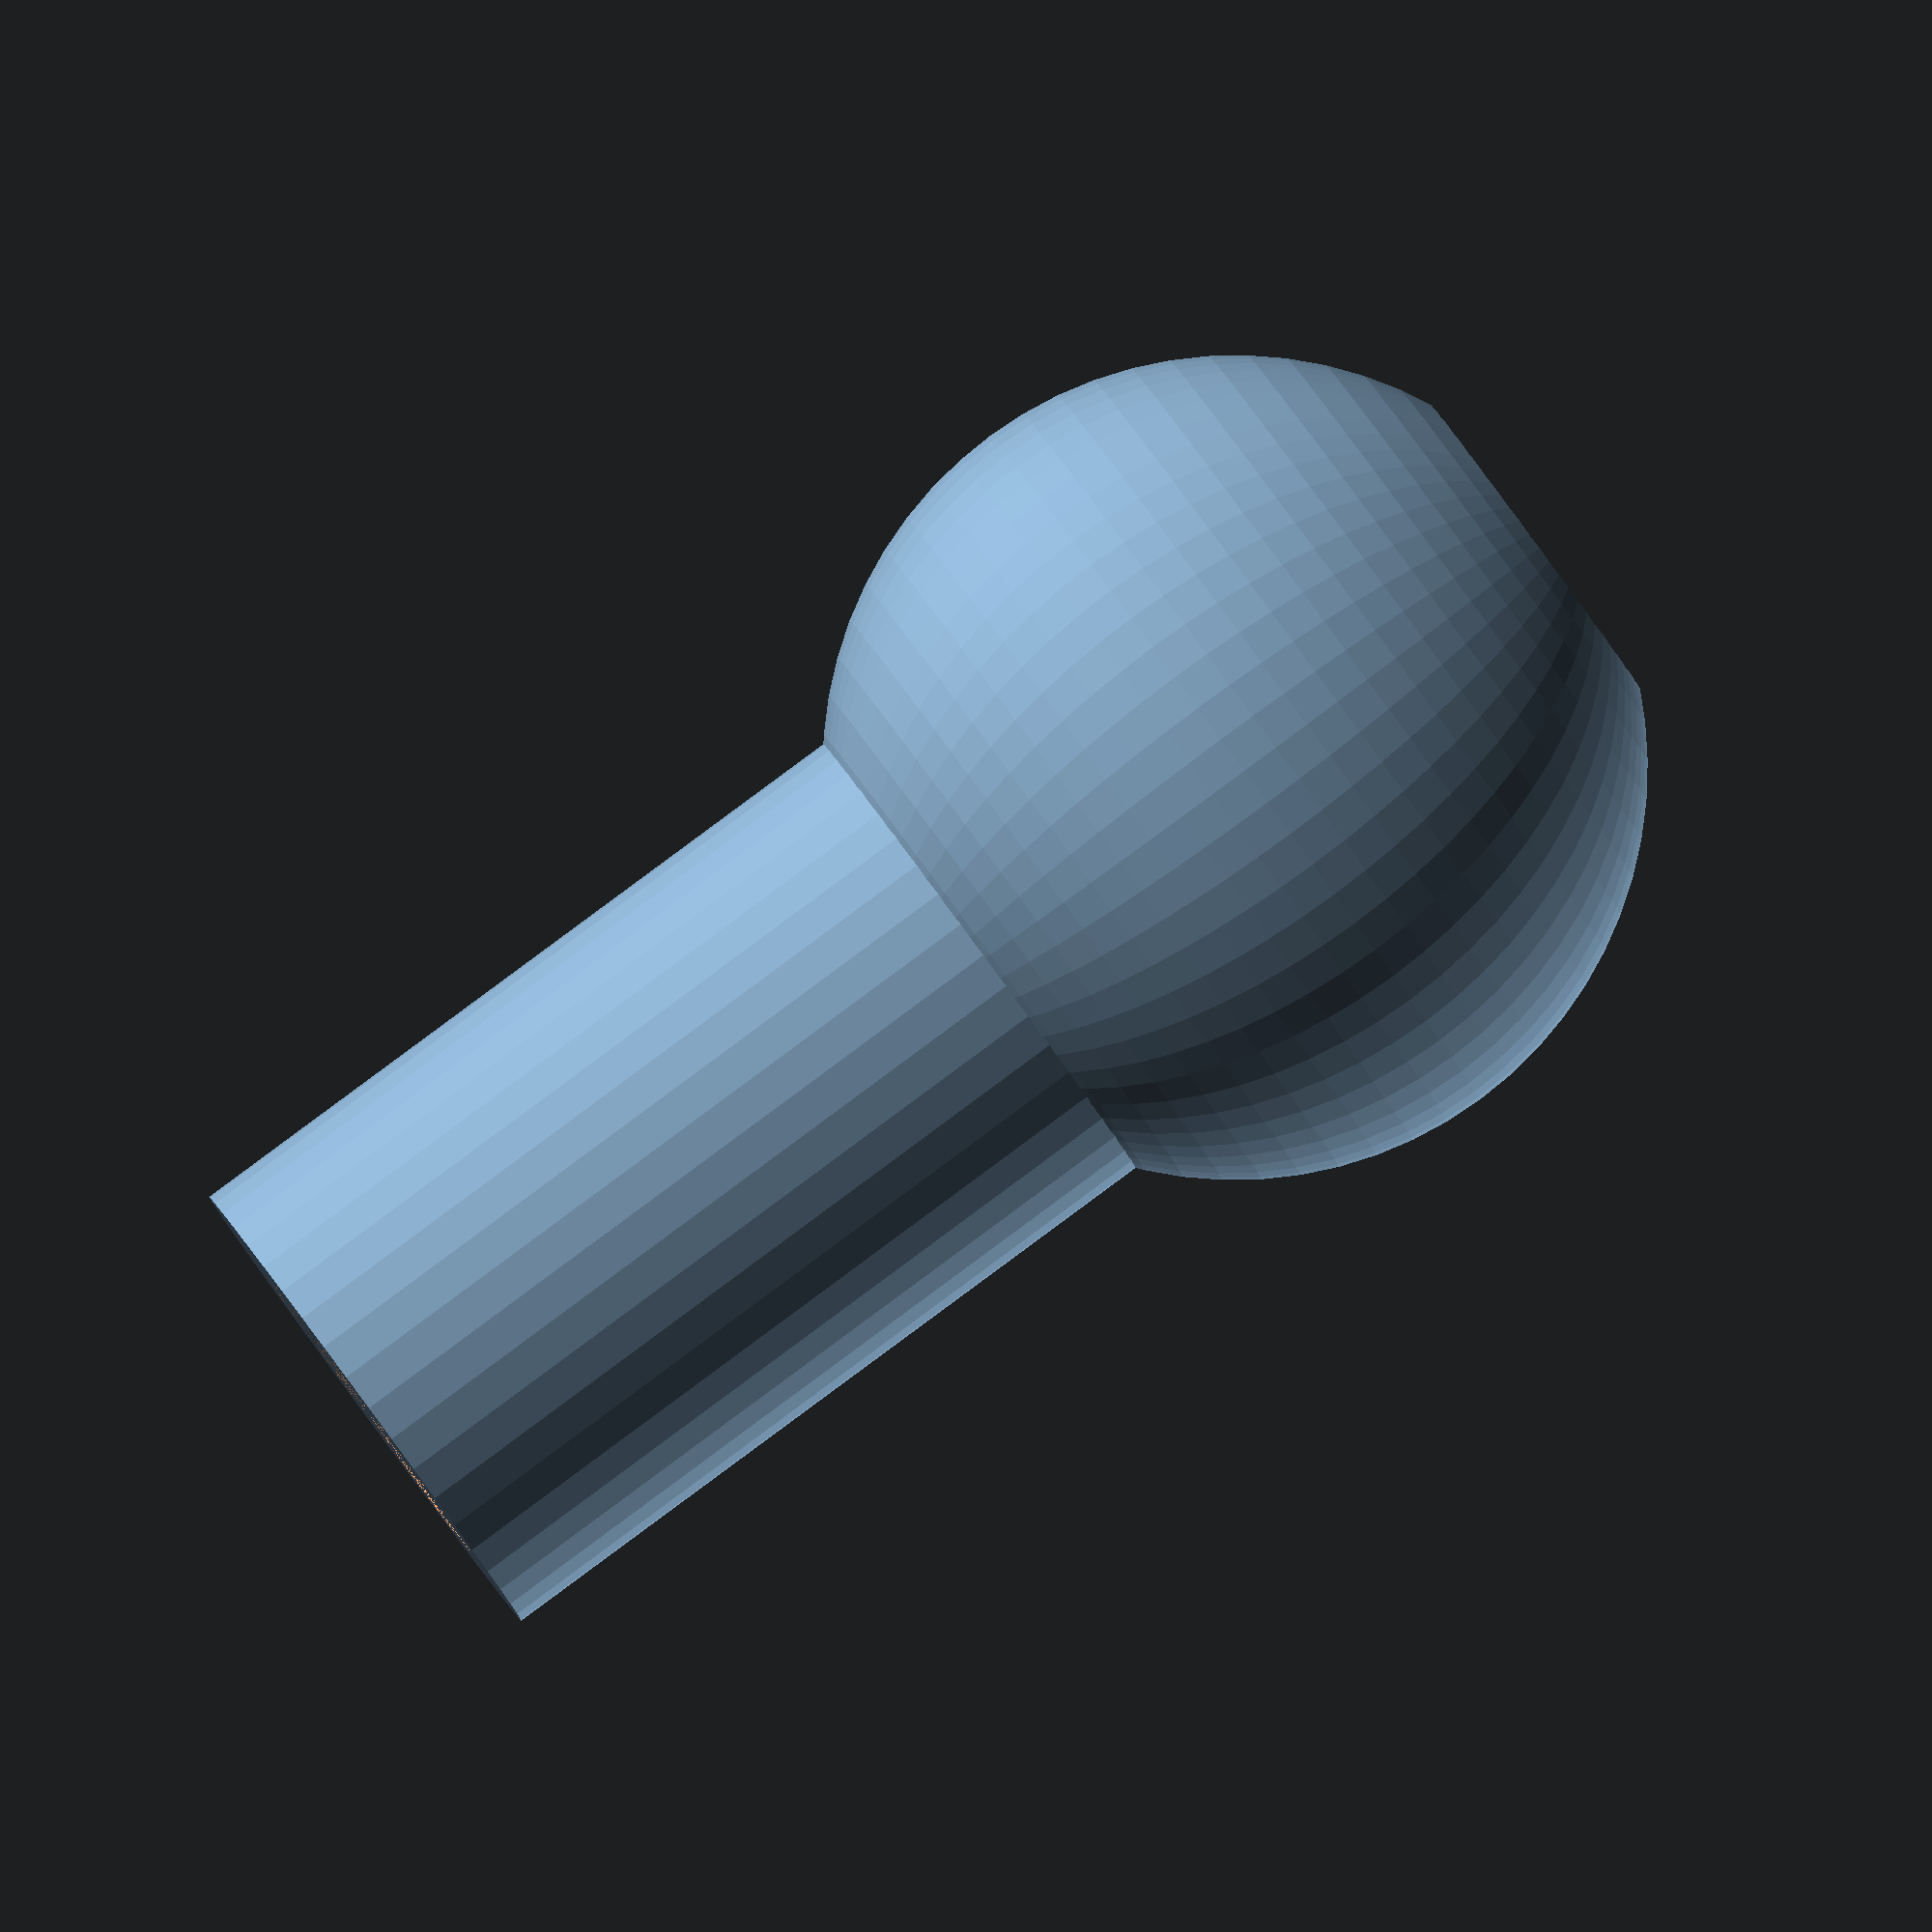
<openscad>
/*
 * Ball and socket adapter for PCB Workstation with Articulated Arms 
 *   (http://www.thingiverse.com/thing:801279)
 *
 * Author: Scott Shumate <scott@shumatech.com>
 *
 * This ball and socket insert sticks into the end of a
 * flexible coolant pipe and adapts it for use with all
 * of the accessories available for the PCB Workstation.
 * Flexible coolant pipes hold and wear much better than
 * 3D printed arms and are cheap and readily available at
 * a number of Ebay sellers.
 */

// Diameter of the insert shaft (mm)
shaft_diameter = 6.7;

// Total height of the insert (mm)
total_height = 19;

// Diameter of the middle hole (mm)
hole_diameter = 4.5;

// PCB Workstation ball size (mm)
pcb_ball_diameter = 10.5;

$fa=1;
$fs=0.5;

create();

module create() {
    difference() {
        union() {
            cylinder(d=shaft_diameter, h=total_height-pcb_ball_diameter/2);

            translate([0, 0, total_height-pcb_ball_diameter/2]) {
                sphere(d=pcb_ball_diameter);
            }
        }
        union() {
            cylinder(d=hole_diameter, h=total_height);
        }
    }
}

</openscad>
<views>
elev=91.3 azim=55.1 roll=306.4 proj=o view=solid
</views>
